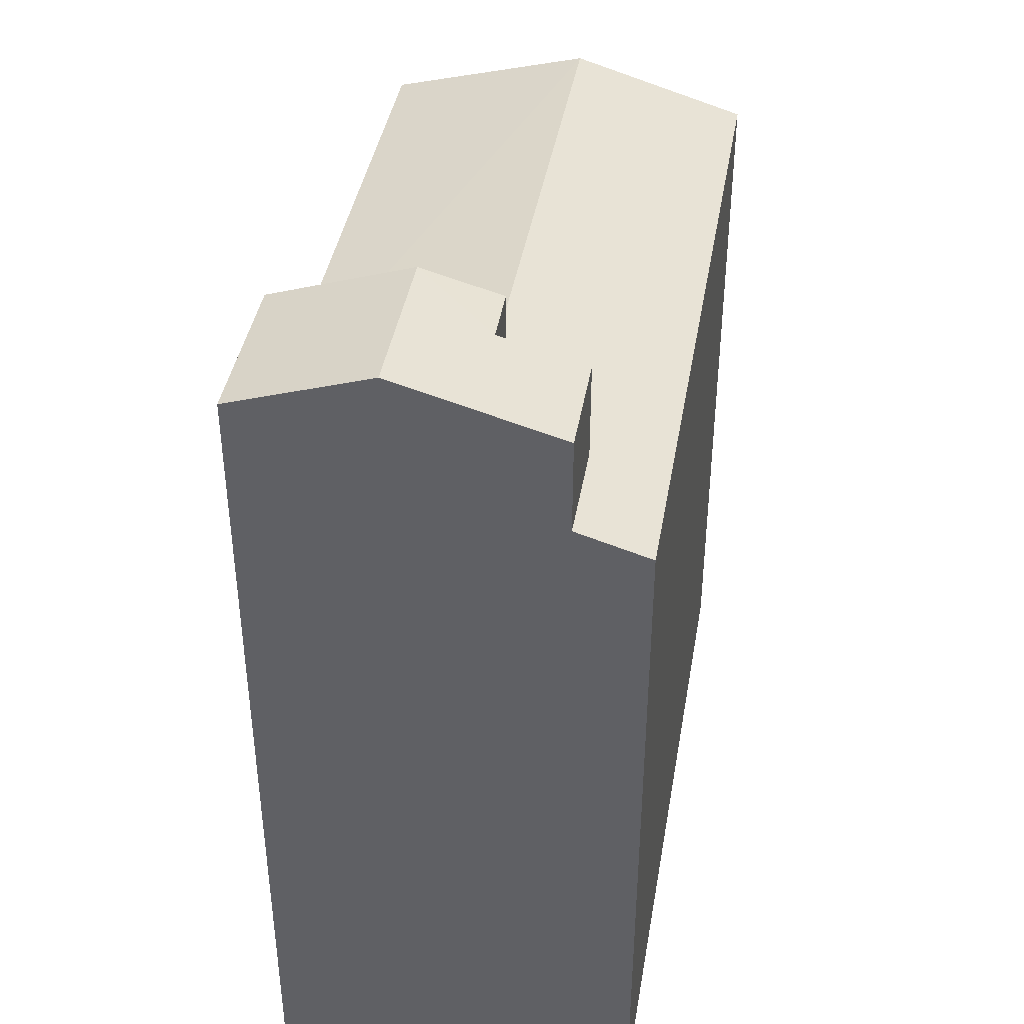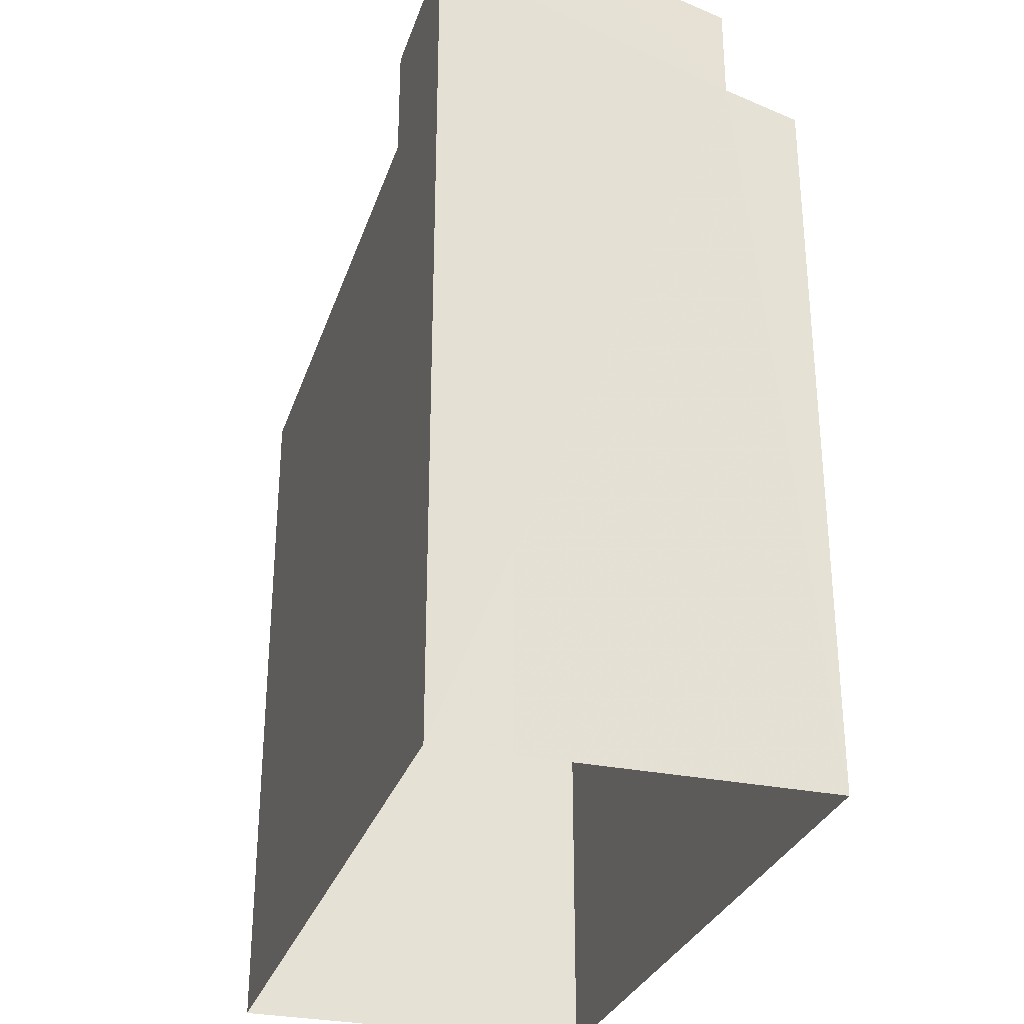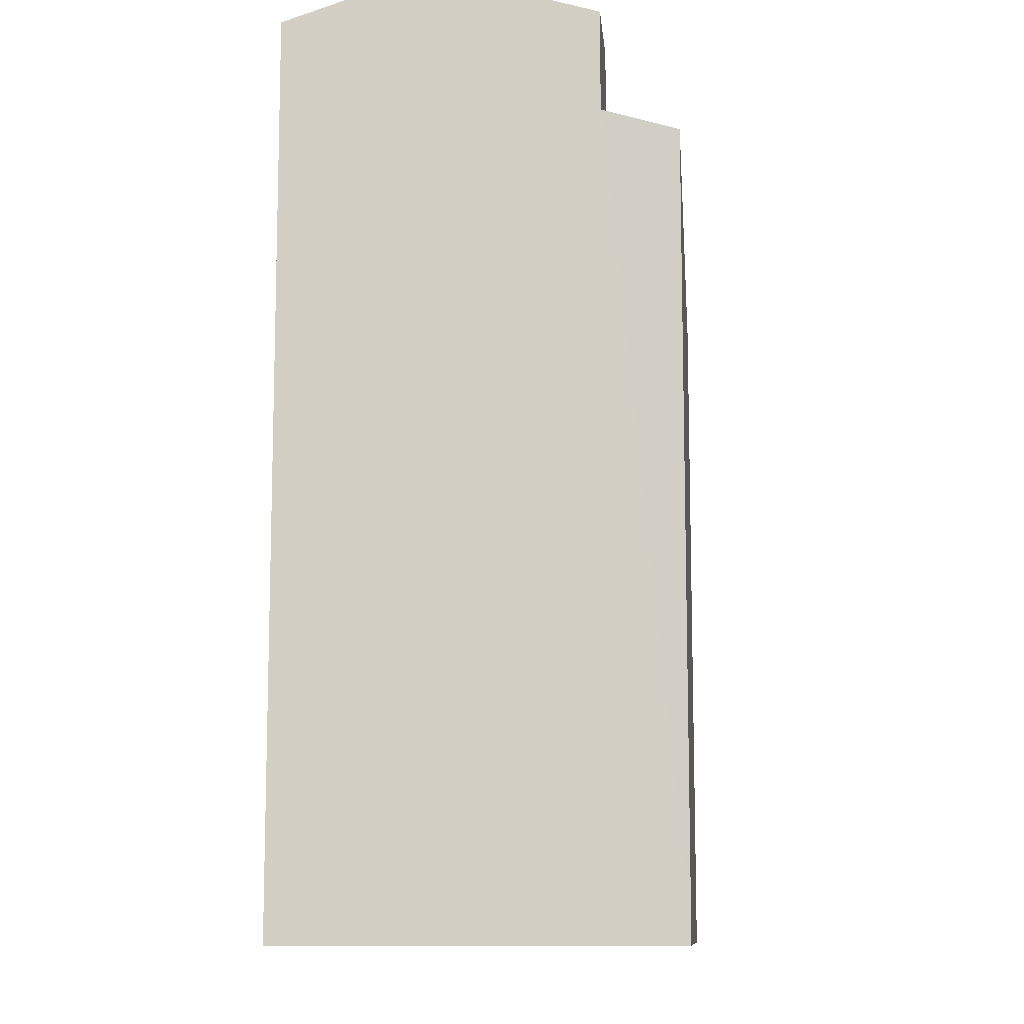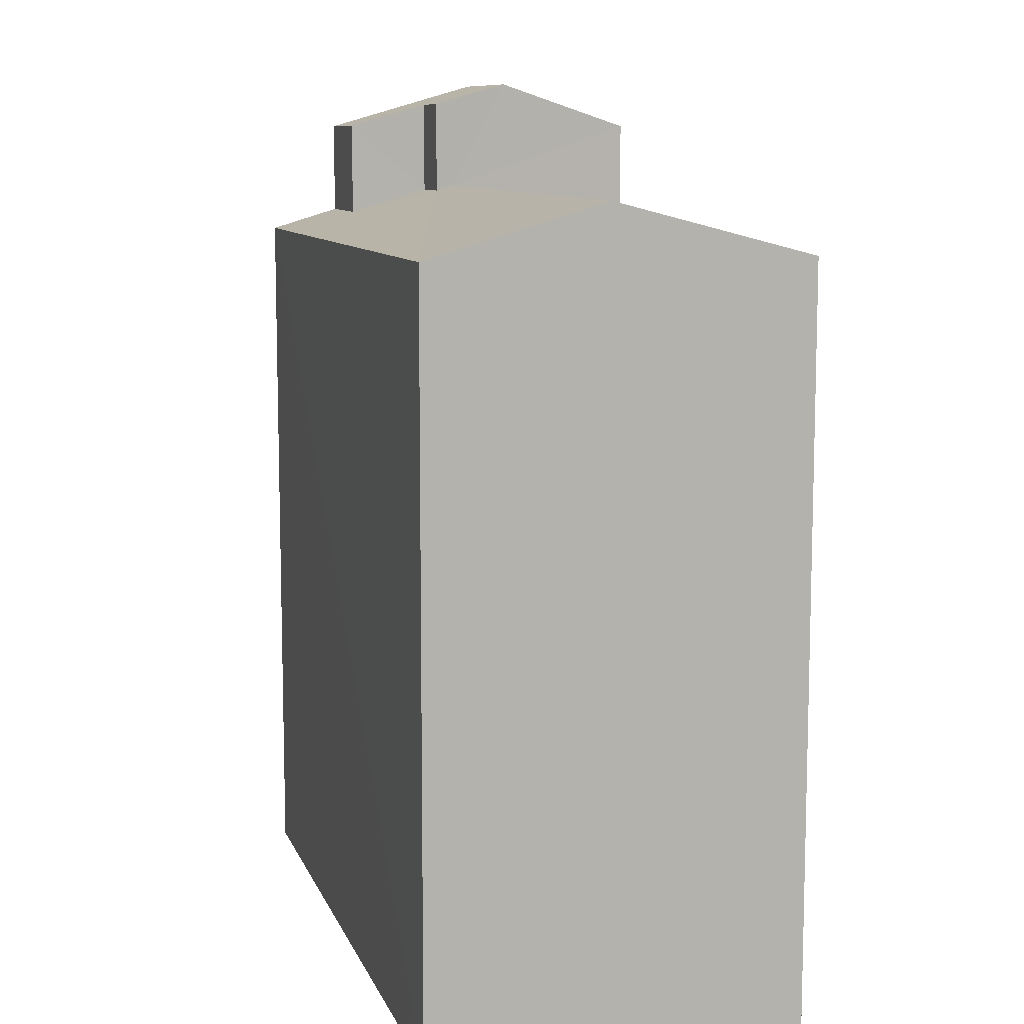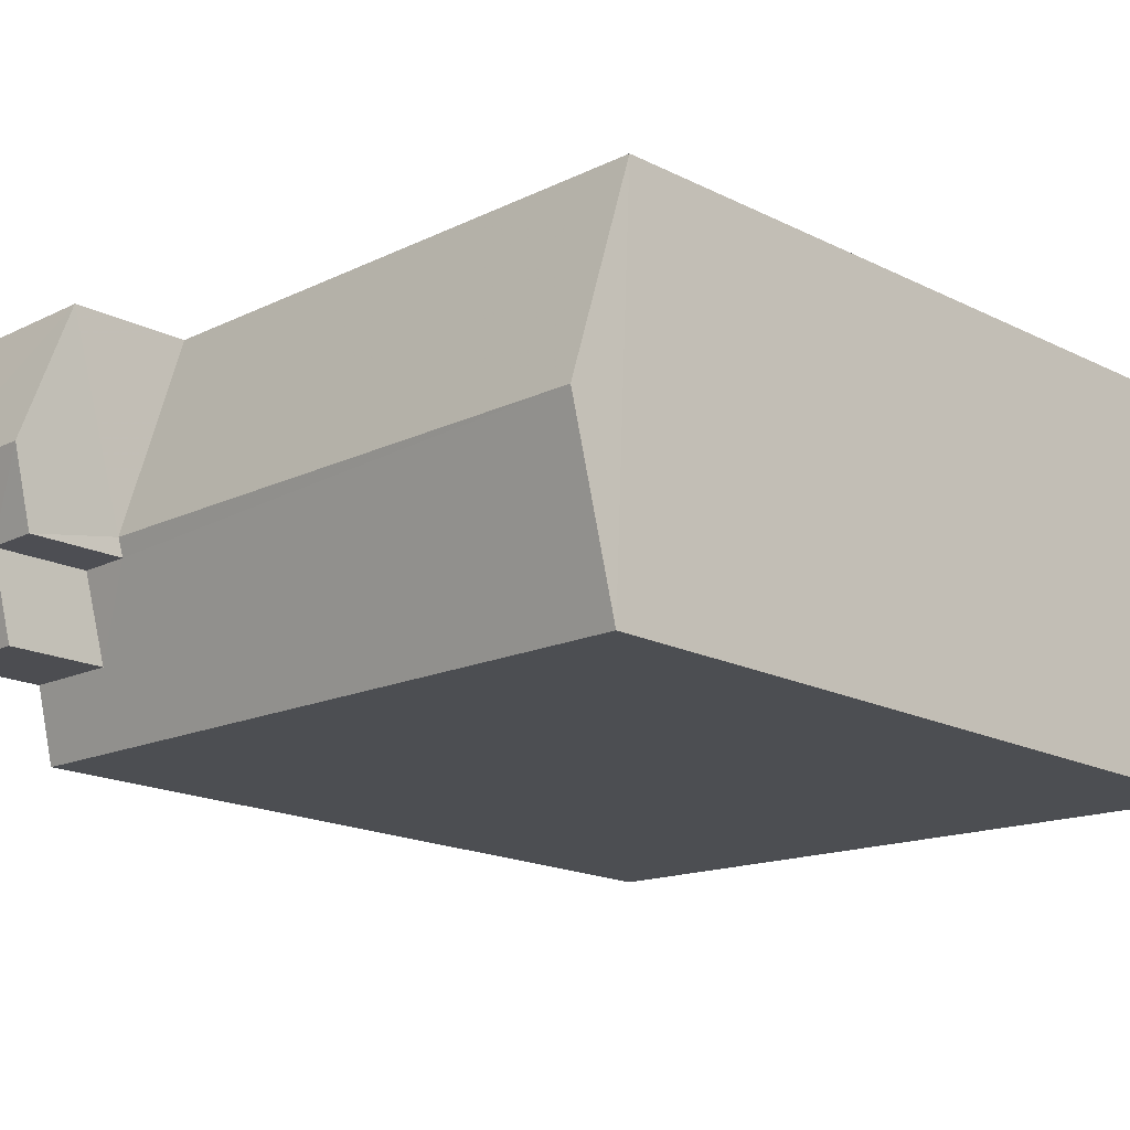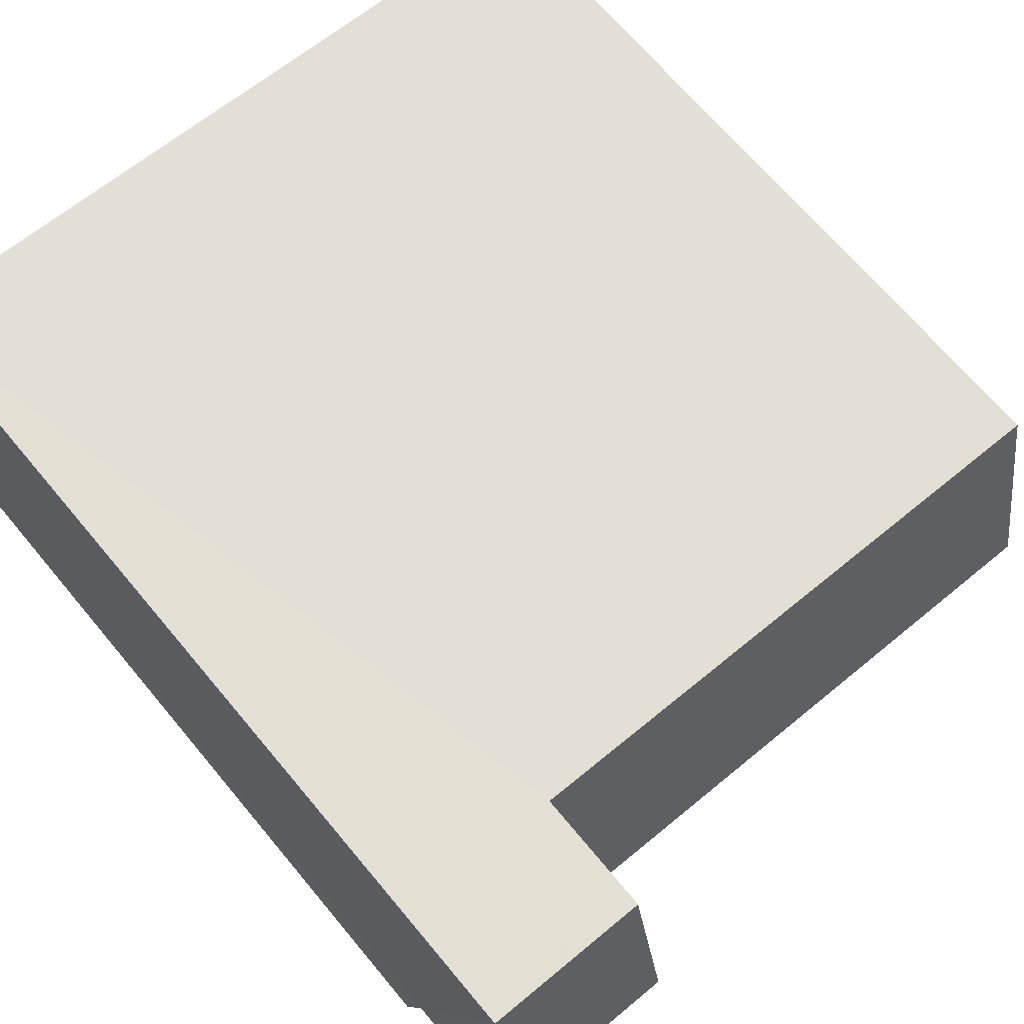
<metadata>
{"format":"obj","ext":"obj","renderer":"f3d","projection":"perspective","resolution":1024,"background":"white","views":[{"elev":41.0,"azim":-83.0,"up":"+Z"},{"elev":-30.1,"azim":-109.7,"up":"+Z"},{"elev":-10.6,"azim":-87.8,"up":"+Z"},{"elev":9.6,"azim":71.6,"up":"+Z"},{"elev":-18.6,"azim":46.6,"up":"+Y"},{"elev":68.6,"azim":-39.9,"up":"+Y"}]}
</metadata>
<code>
v -3.729e+05 -1.033e+05 30.9
v -3.729e+05 -1.034e+05 30.9
v -3.729e+05 -1.034e+05 30.91
v -3.729e+05 -1.033e+05 30.9
v -3.729e+05 -1.033e+05 50.22
v -3.729e+05 -1.034e+05 51.57
v -3.729e+05 -1.033e+05 50.22
v -3.729e+05 -1.034e+05 51.57
v -3.729e+05 -1.033e+05 53.29
v -3.729e+05 -1.033e+05 53.29
v -3.729e+05 -1.034e+05 54.5
v -3.729e+05 -1.034e+05 54.5
v -3.729e+05 -1.034e+05 53.29
v -3.729e+05 -1.034e+05 53.92
v -3.729e+05 -1.034e+05 53.29
v -3.729e+05 -1.034e+05 53.92
v -3.729e+05 -1.034e+05 51.42
v -3.729e+05 -1.034e+05 50.22
v -3.729e+05 -1.034e+05 50.77
v -3.729e+05 -1.034e+05 50.22
v -3.729e+05 -1.034e+05 50.77
v -3.729e+05 -1.034e+05 51.42
f 1 2 3
f 4 1 3
f 5 6 7
f 5 8 6
f 9 10 11
f 12 9 11
f 13 14 11
f 11 14 12
f 13 15 14
f 12 14 16
f 17 18 6
f 6 8 17
f 19 20 18
f 21 20 19
f 22 19 17
f 19 18 17
f 16 17 8
f 16 8 12
f 8 9 12
f 8 5 9
f 20 3 2
f 18 20 2
f 7 1 5
f 1 4 5
f 5 10 9
f 5 4 10
f 22 14 15
f 19 22 15
f 19 15 13
f 21 19 13
f 2 1 18
f 18 7 6
f 18 1 7
f 21 4 3
f 3 20 21
f 21 10 4
f 11 10 21
f 13 11 21
f 17 16 14
f 22 17 14

</code>
